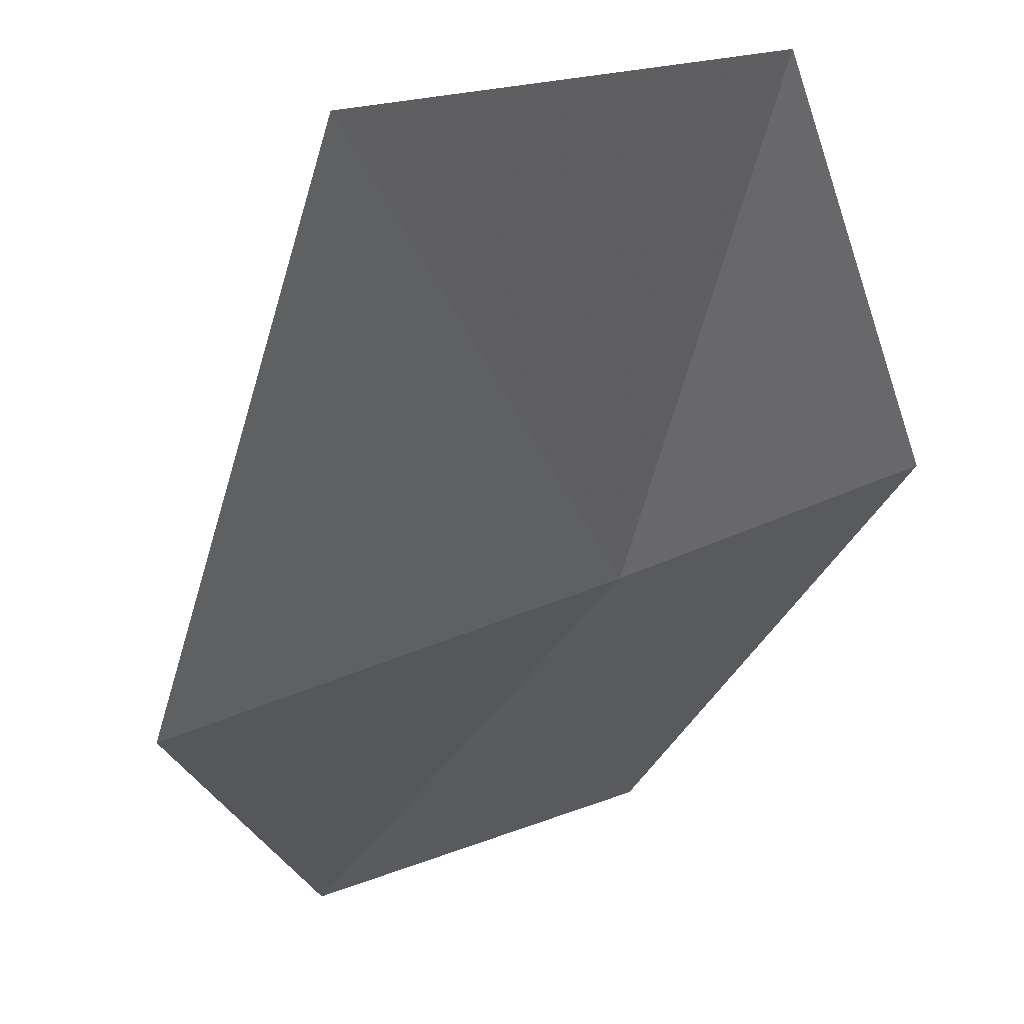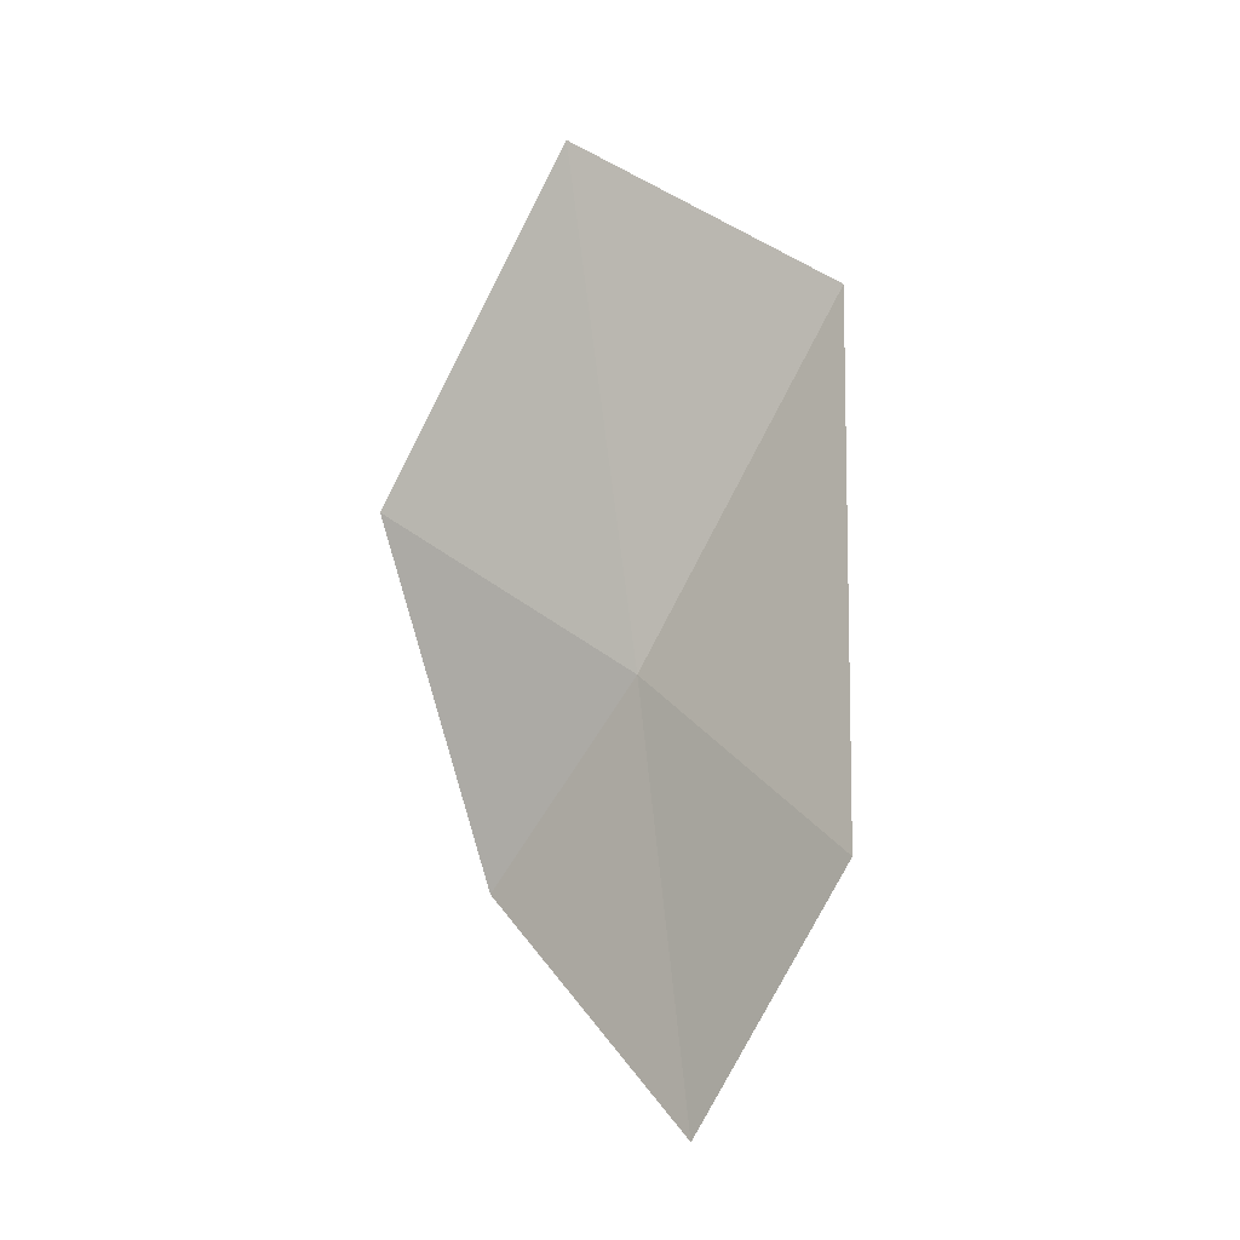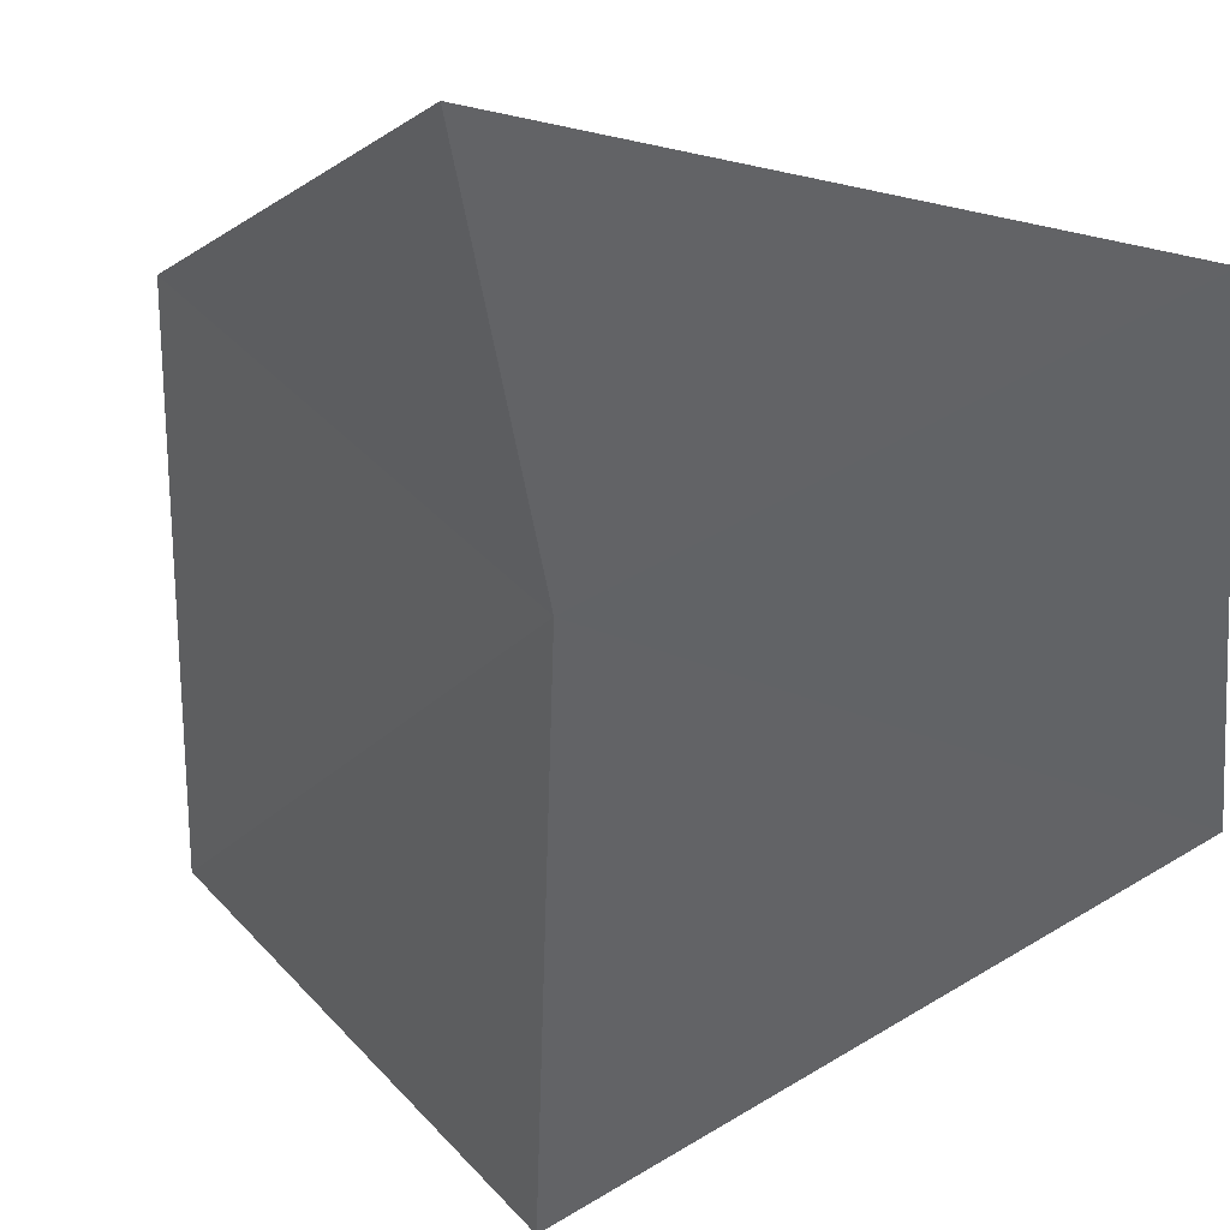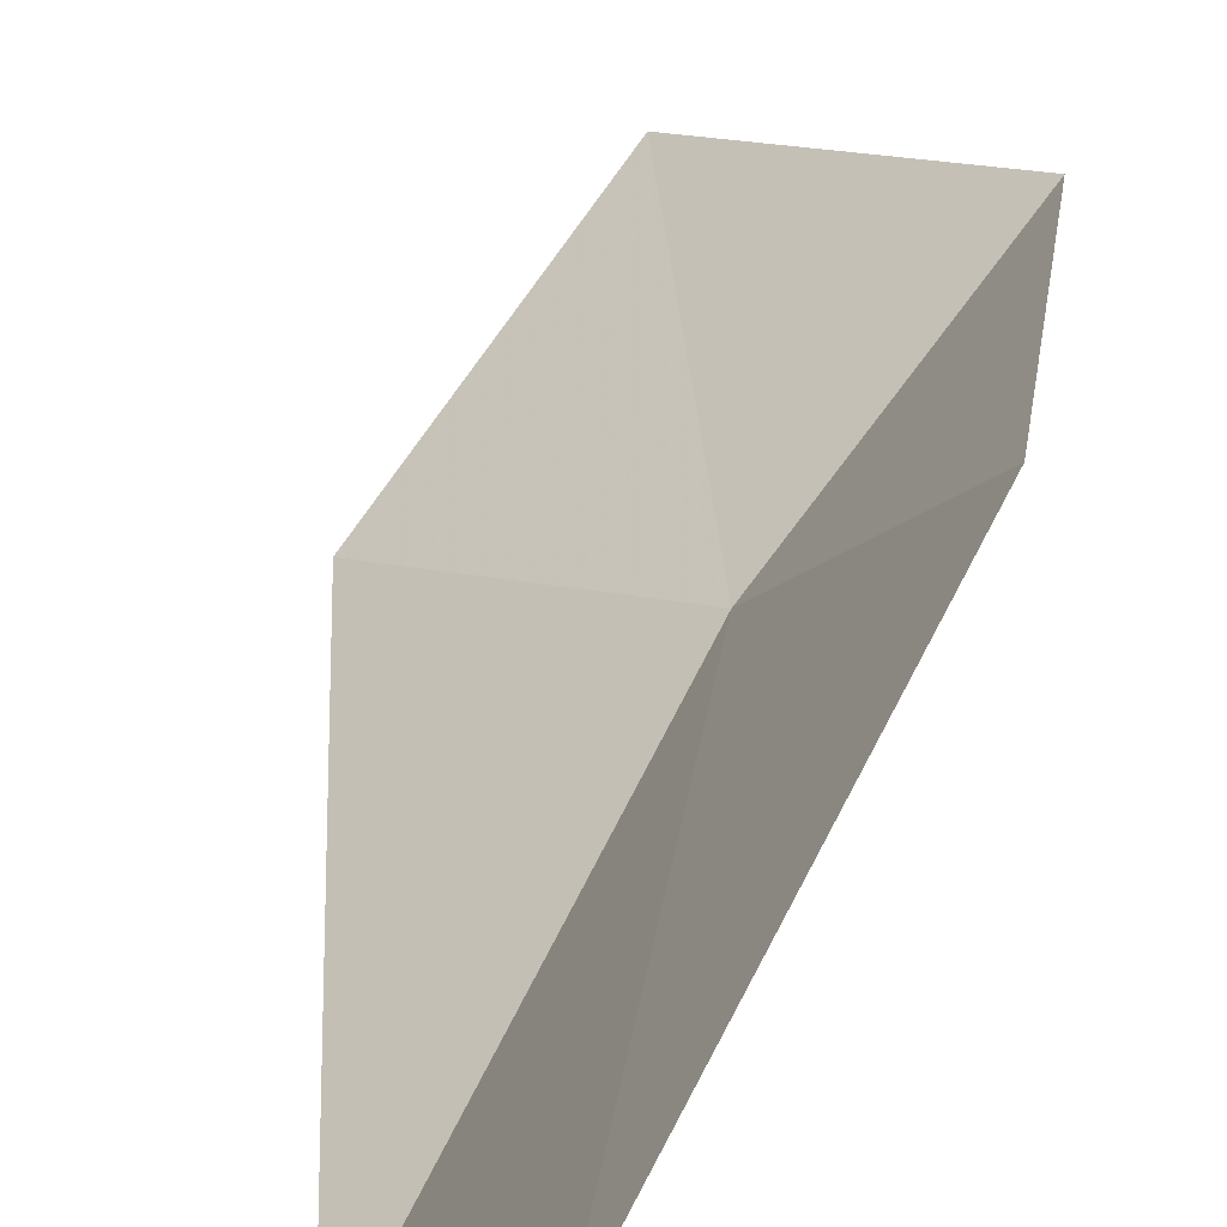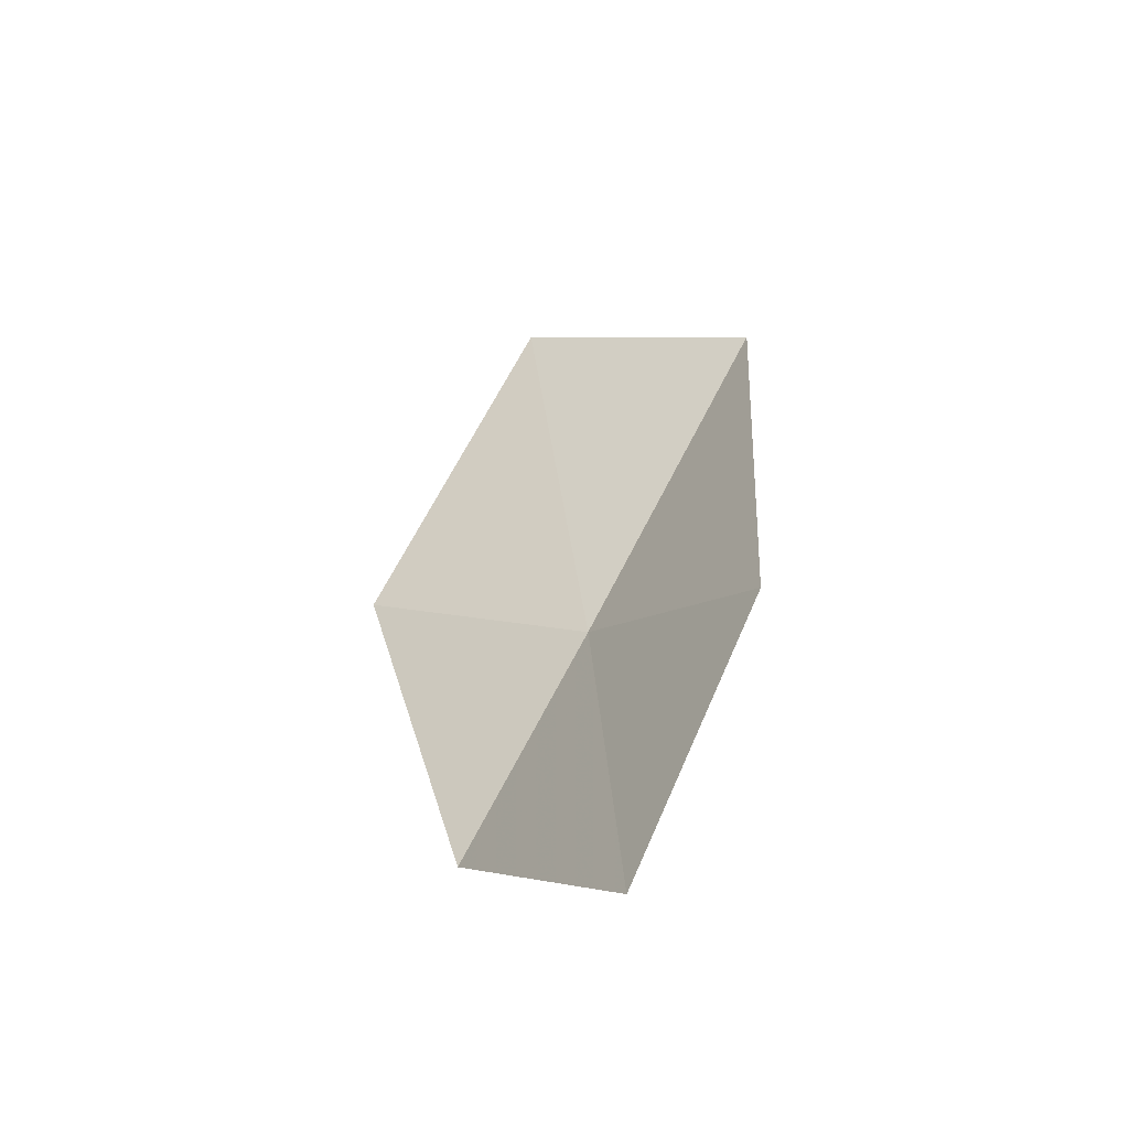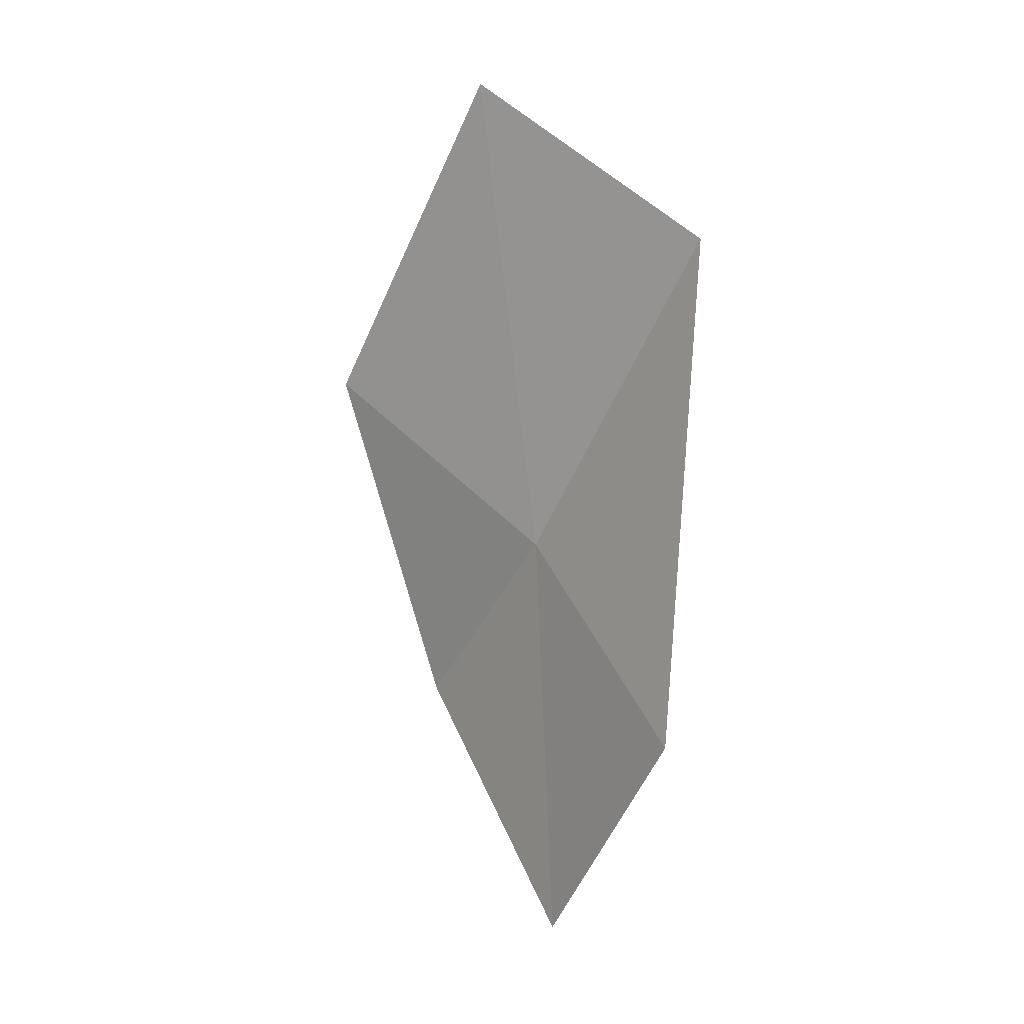
<metadata>
{"format":"obj","ext":"obj","renderer":"f3d","projection":"perspective","resolution":1024,"background":"white","views":[{"elev":-17.5,"azim":19.2,"up":"+Y"},{"elev":-2.4,"azim":-103.9,"up":"+Z"},{"elev":-23.9,"azim":161.1,"up":"+Y"},{"elev":38.5,"azim":12.1,"up":"+Y"},{"elev":-45.3,"azim":-95.0,"up":"+Z"},{"elev":13.7,"azim":-91.0,"up":"+Z"}]}
</metadata>
<code>
v -18.54 -13.59 19.68
v -18.23 -13.04 24.31
v -17.22 -11.57 21.13
v -17.48 -12.52 17.76
v -19.68 -13.74 15.94
v -19.53 -15.1 22.9
v -20.67 -14.75 18.25
f 1 3 2
f 1 4 3
f 1 5 4
f 1 2 6
f 1 6 7
f 1 7 5

</code>
